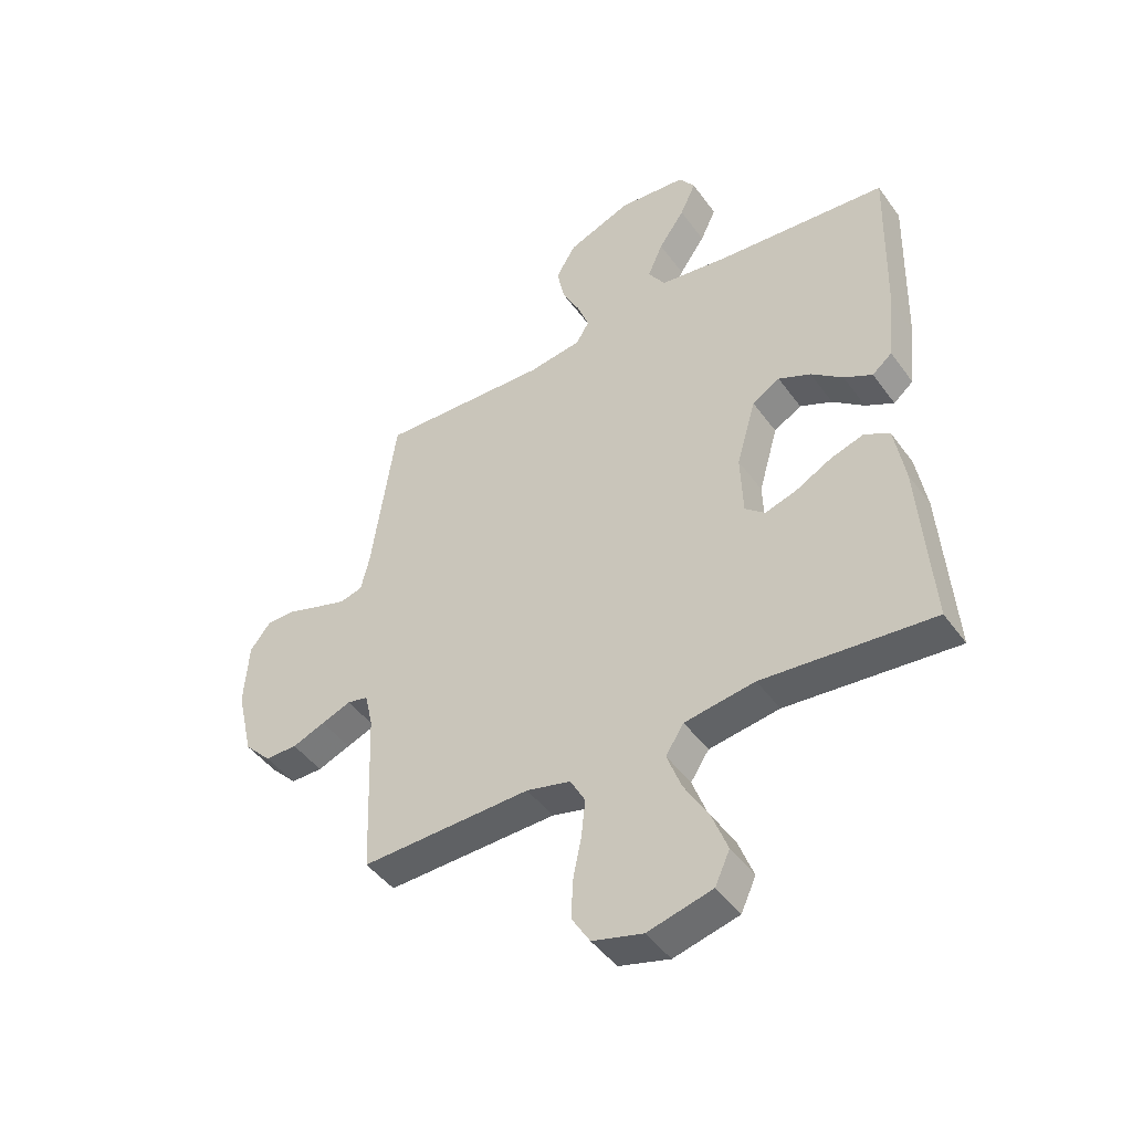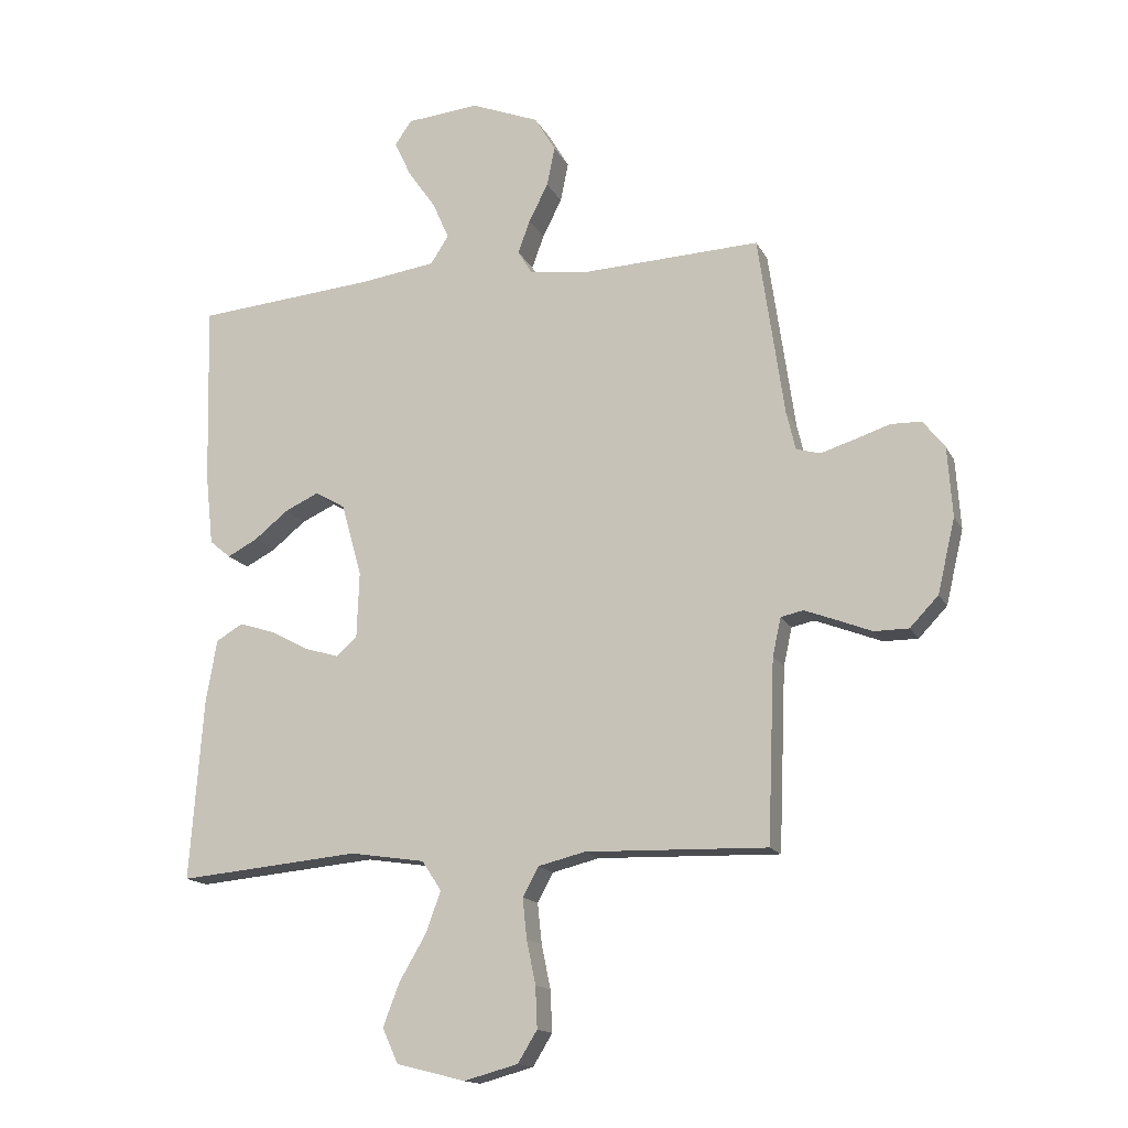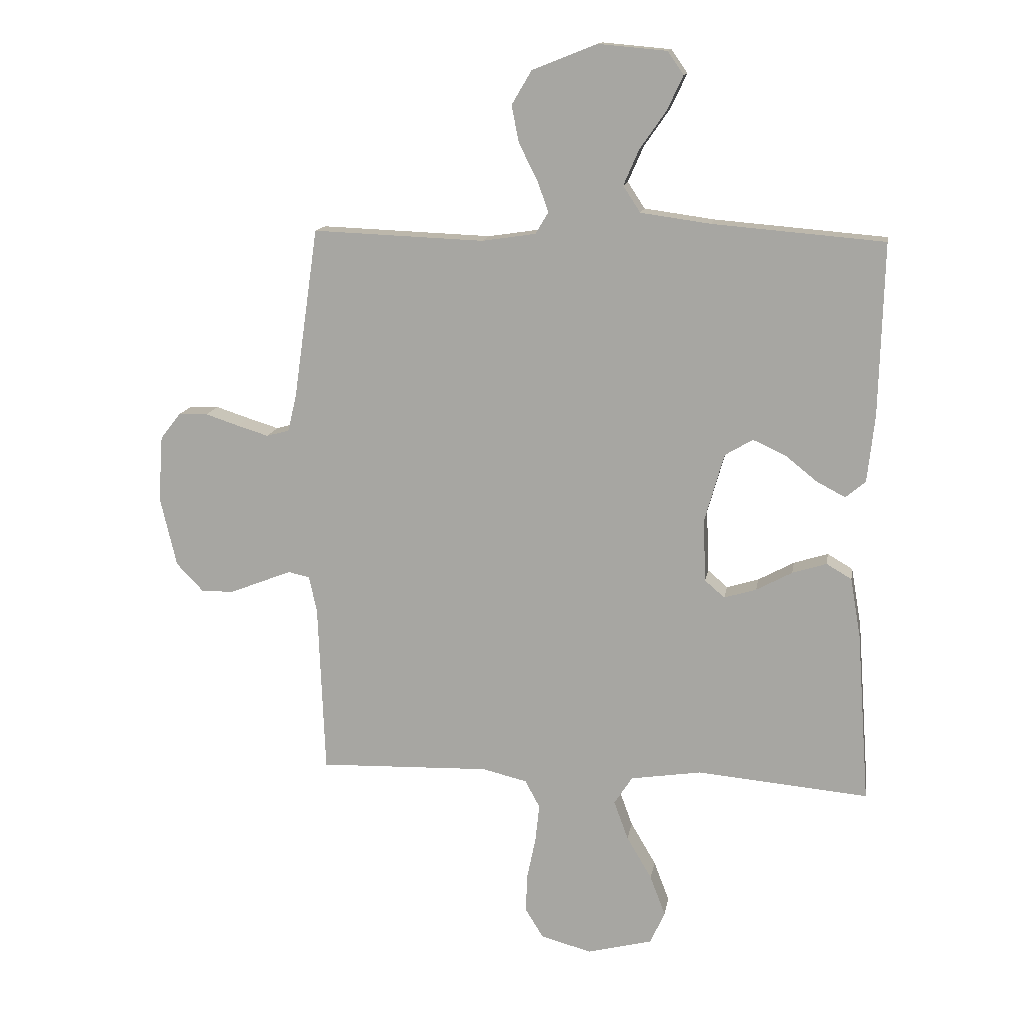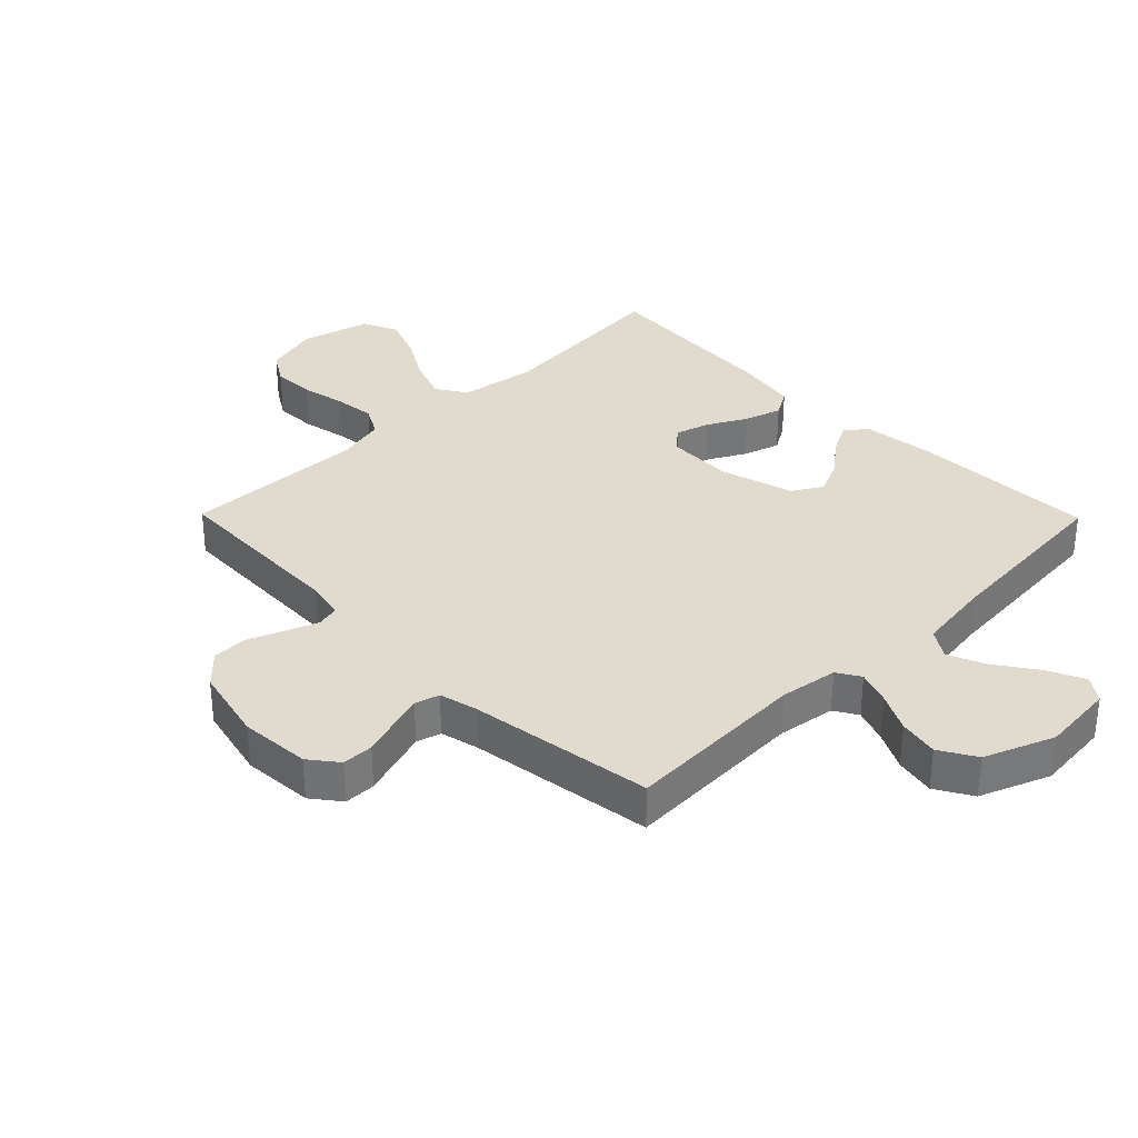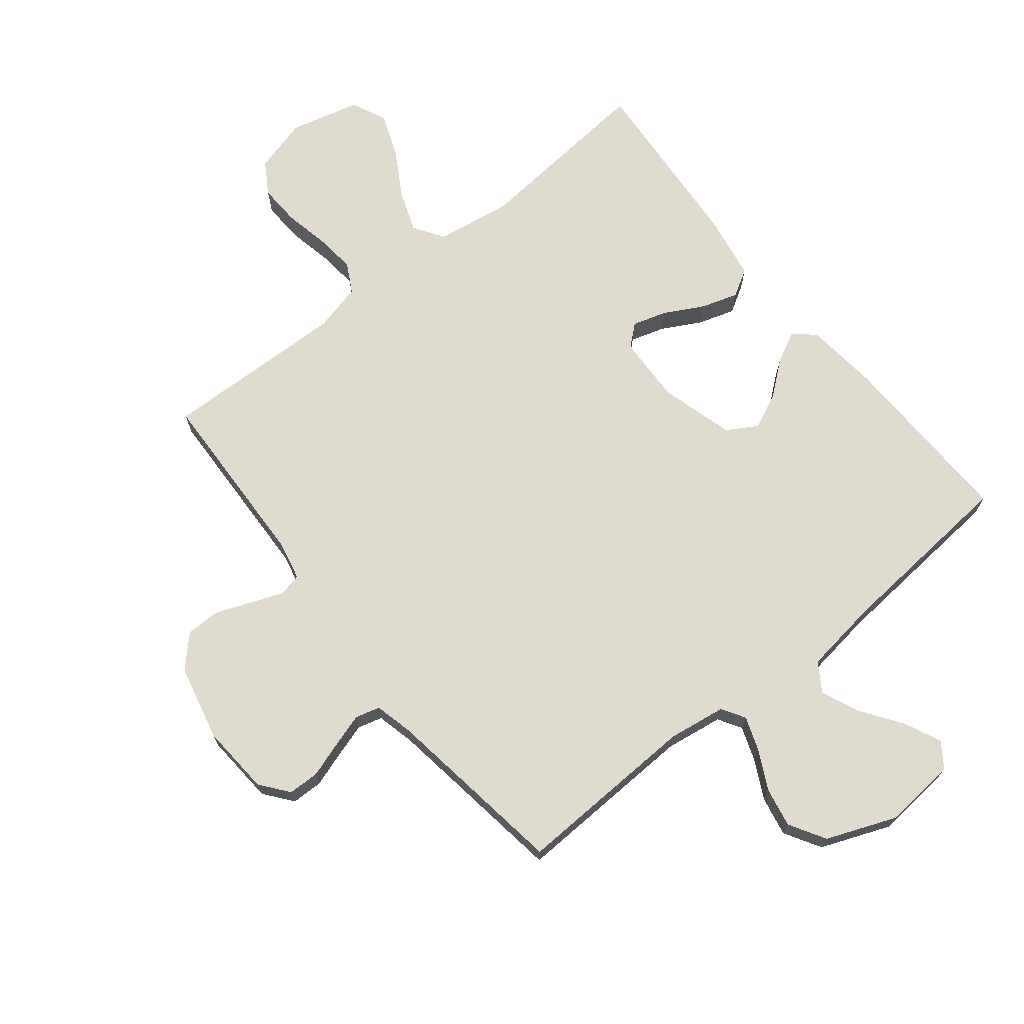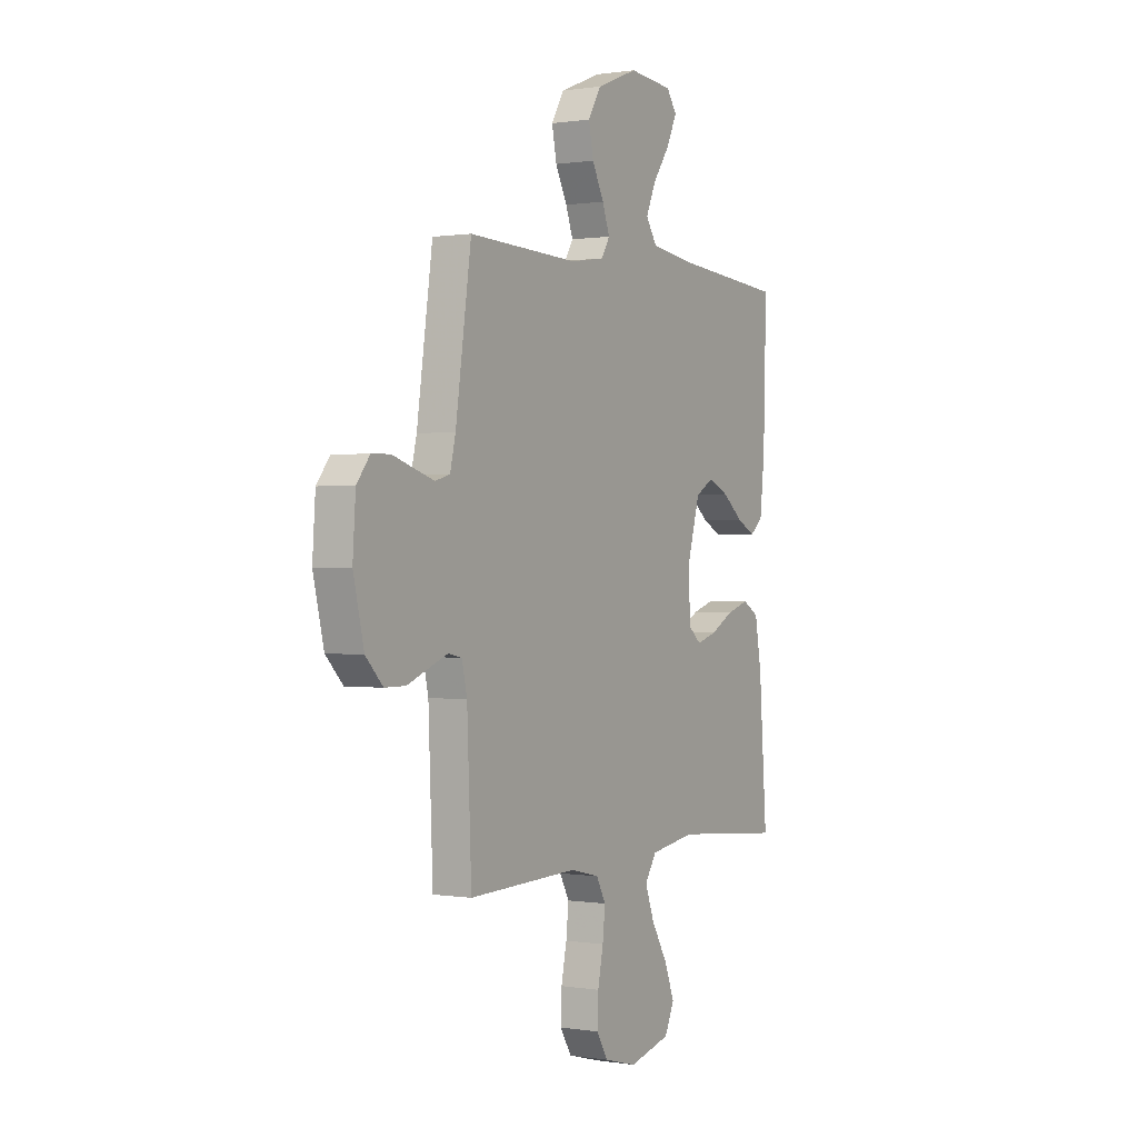
<metadata>
{"format":"obj","ext":"obj","renderer":"f3d","projection":"perspective","resolution":1024,"background":"white","views":[{"elev":-45.5,"azim":33.6,"up":"+Z"},{"elev":-15.5,"azim":-160.7,"up":"+Z"},{"elev":13.7,"azim":9.5,"up":"+Z"},{"elev":33.4,"azim":-44.5,"up":"+Y"},{"elev":70.3,"azim":-38.7,"up":"+Y"},{"elev":0.5,"azim":-59.3,"up":"+Z"}]}
</metadata>
<code>
v 0.5 0.07 0.5
v 0.492 0.07 0.2
v 0.479 0.07 0.081
v 0.444 0.07 0.052
v 0.394 0.07 0.078
v 0.338 0.07 0.123
v 0.281 0.07 0.149
v 0.232 0.07 0.12
v 0.198 0.07 0
v 0.202 0.07 -0.11
v 0.237 0.07 -0.14
v 0.293 0.07 -0.123
v 0.356 0.07 -0.089
v 0.416 0.07 -0.07
v 0.46 0.07 -0.096
v 0.478 0.07 -0.2
v 0.5 0.07 -0.5
v 0.2 0.07 -0.473
v 0.076 0.07 -0.492
v 0.044 0.07 -0.541
v 0.069 0.07 -0.609
v 0.113 0.07 -0.684
v 0.14 0.07 -0.755
v 0.114 0.07 -0.812
v 0 0.07 -0.841
v -0.089 0.07 -0.817
v -0.121 0.07 -0.765
v -0.118 0.07 -0.697
v -0.103 0.07 -0.624
v -0.096 0.07 -0.558
v -0.122 0.07 -0.51
v -0.2 0.07 -0.491
v -0.5 0.07 -0.5
v -0.512 0.07 -0.2
v -0.526 0.07 -0.137
v -0.563 0.07 -0.129
v -0.615 0.07 -0.149
v -0.673 0.07 -0.172
v -0.73 0.07 -0.172
v -0.777 0.07 -0.123
v -0.806 0.07 0
v -0.798 0.07 0.115
v -0.762 0.07 0.161
v -0.711 0.07 0.162
v -0.653 0.07 0.143
v -0.598 0.07 0.126
v -0.558 0.07 0.137
v -0.543 0.07 0.2
v -0.5 0.07 0.5
v -0.2 0.07 0.488
v -0.106 0.07 0.502
v -0.083 0.07 0.54
v -0.103 0.07 0.595
v -0.135 0.07 0.658
v -0.148 0.07 0.723
v -0.113 0.07 0.782
v 0 0.07 0.827
v 0.12 0.07 0.816
v 0.148 0.07 0.776
v 0.12 0.07 0.716
v 0.074 0.07 0.65
v 0.047 0.07 0.588
v 0.077 0.07 0.542
v 0.2 0.07 0.525
v 0.5 0 0.5
v 0.492 0 0.2
v 0.479 0 0.081
v 0.444 0 0.052
v 0.394 0 0.078
v 0.338 0 0.123
v 0.281 0 0.149
v 0.232 0 0.12
v 0.198 0 0
v 0.202 0 -0.11
v 0.237 0 -0.14
v 0.293 0 -0.123
v 0.356 0 -0.089
v 0.416 0 -0.07
v 0.46 0 -0.096
v 0.478 0 -0.2
v 0.5 0 -0.5
v 0.2 0 -0.473
v 0.076 0 -0.492
v 0.044 0 -0.541
v 0.069 0 -0.609
v 0.113 0 -0.684
v 0.14 0 -0.755
v 0.114 0 -0.812
v 0 0 -0.841
v -0.089 0 -0.817
v -0.121 0 -0.765
v -0.118 0 -0.697
v -0.103 0 -0.624
v -0.096 0 -0.558
v -0.122 0 -0.51
v -0.2 0 -0.491
v -0.5 0 -0.5
v -0.512 0 -0.2
v -0.526 0 -0.137
v -0.563 0 -0.129
v -0.615 0 -0.149
v -0.673 0 -0.172
v -0.73 0 -0.172
v -0.777 0 -0.123
v -0.806 0 0
v -0.798 0 0.115
v -0.762 0 0.161
v -0.711 0 0.162
v -0.653 0 0.143
v -0.598 0 0.126
v -0.558 0 0.137
v -0.543 0 0.2
v -0.5 0 0.5
v -0.2 0 0.488
v -0.106 0 0.502
v -0.083 0 0.54
v -0.103 0 0.595
v -0.135 0 0.658
v -0.148 0 0.723
v -0.113 0 0.782
v 0 0 0.827
v 0.12 0 0.816
v 0.148 0 0.776
v 0.12 0 0.716
v 0.074 0 0.65
v 0.047 0 0.588
v 0.077 0 0.542
v 0.2 0 0.525
f 59 60 61
f 58 59 61
f 57 58 61
f 56 57 61
f 55 56 61
f 54 55 61
f 53 54 61
f 52 53 61 62
f 51 52 62 63
f 48 49 50
f 47 48 50 51
f 43 44 45
f 42 43 45
f 41 42 45
f 40 41 45
f 39 40 45
f 38 39 45
f 37 38 45
f 36 37 45 46
f 35 36 46 47
f 32 33 34
f 51 63 64
f 47 51 64
f 35 47 64
f 34 35 64
f 32 34 64
f 31 32 64
f 27 28 29
f 26 27 29
f 25 26 29
f 24 25 29
f 23 24 29
f 22 23 29
f 21 22 29
f 16 17 18
f 15 16 18
f 14 15 18
f 13 14 18
f 12 13 18
f 11 12 18 19
f 10 11 19 20
f 4 5 6
f 3 4 6
f 2 3 6
f 1 2 6
f 64 1 6
f 64 6 7
f 30 31 64
f 20 21 29 30
f 9 10 20 30
f 8 9 30 64
f 7 8 64
f 125 124 123
f 125 123 122
f 125 122 121
f 125 121 120
f 125 120 119
f 125 119 118
f 125 118 117
f 126 125 117 116
f 127 126 116 115
f 114 113 112
f 115 114 112 111
f 109 108 107
f 109 107 106
f 109 106 105
f 109 105 104
f 109 104 103
f 109 103 102
f 109 102 101
f 110 109 101 100
f 111 110 100 99
f 98 97 96
f 128 127 115
f 128 115 111
f 128 111 99
f 128 99 98
f 128 98 96
f 128 96 95
f 93 92 91
f 93 91 90
f 93 90 89
f 93 89 88
f 93 88 87
f 93 87 86
f 93 86 85
f 82 81 80
f 82 80 79
f 82 79 78
f 82 78 77
f 82 77 76
f 83 82 76 75
f 84 83 75 74
f 70 69 68
f 70 68 67
f 70 67 66
f 70 66 65
f 70 65 128
f 71 70 128
f 128 95 94
f 94 93 85 84
f 94 84 74 73
f 128 94 73 72
f 128 72 71
f 1 65 66 2
f 2 66 67 3
f 3 67 68 4
f 4 68 69 5
f 5 69 70 6
f 6 70 71 7
f 7 71 72 8
f 8 72 73 9
f 9 73 74 10
f 10 74 75 11
f 11 75 76 12
f 12 76 77 13
f 13 77 78 14
f 14 78 79 15
f 15 79 80 16
f 16 80 81 17
f 17 81 82 18
f 18 82 83 19
f 19 83 84 20
f 20 84 85 21
f 21 85 86 22
f 22 86 87 23
f 23 87 88 24
f 24 88 89 25
f 25 89 90 26
f 26 90 91 27
f 27 91 92 28
f 28 92 93 29
f 29 93 94 30
f 30 94 95 31
f 31 95 96 32
f 32 96 97 33
f 33 97 98 34
f 34 98 99 35
f 35 99 100 36
f 36 100 101 37
f 37 101 102 38
f 38 102 103 39
f 39 103 104 40
f 40 104 105 41
f 41 105 106 42
f 42 106 107 43
f 43 107 108 44
f 44 108 109 45
f 45 109 110 46
f 46 110 111 47
f 47 111 112 48
f 48 112 113 49
f 49 113 114 50
f 50 114 115 51
f 51 115 116 52
f 52 116 117 53
f 53 117 118 54
f 54 118 119 55
f 55 119 120 56
f 56 120 121 57
f 57 121 122 58
f 58 122 123 59
f 59 123 124 60
f 60 124 125 61
f 61 125 126 62
f 62 126 127 63
f 63 127 128 64
f 64 128 65 1

</code>
